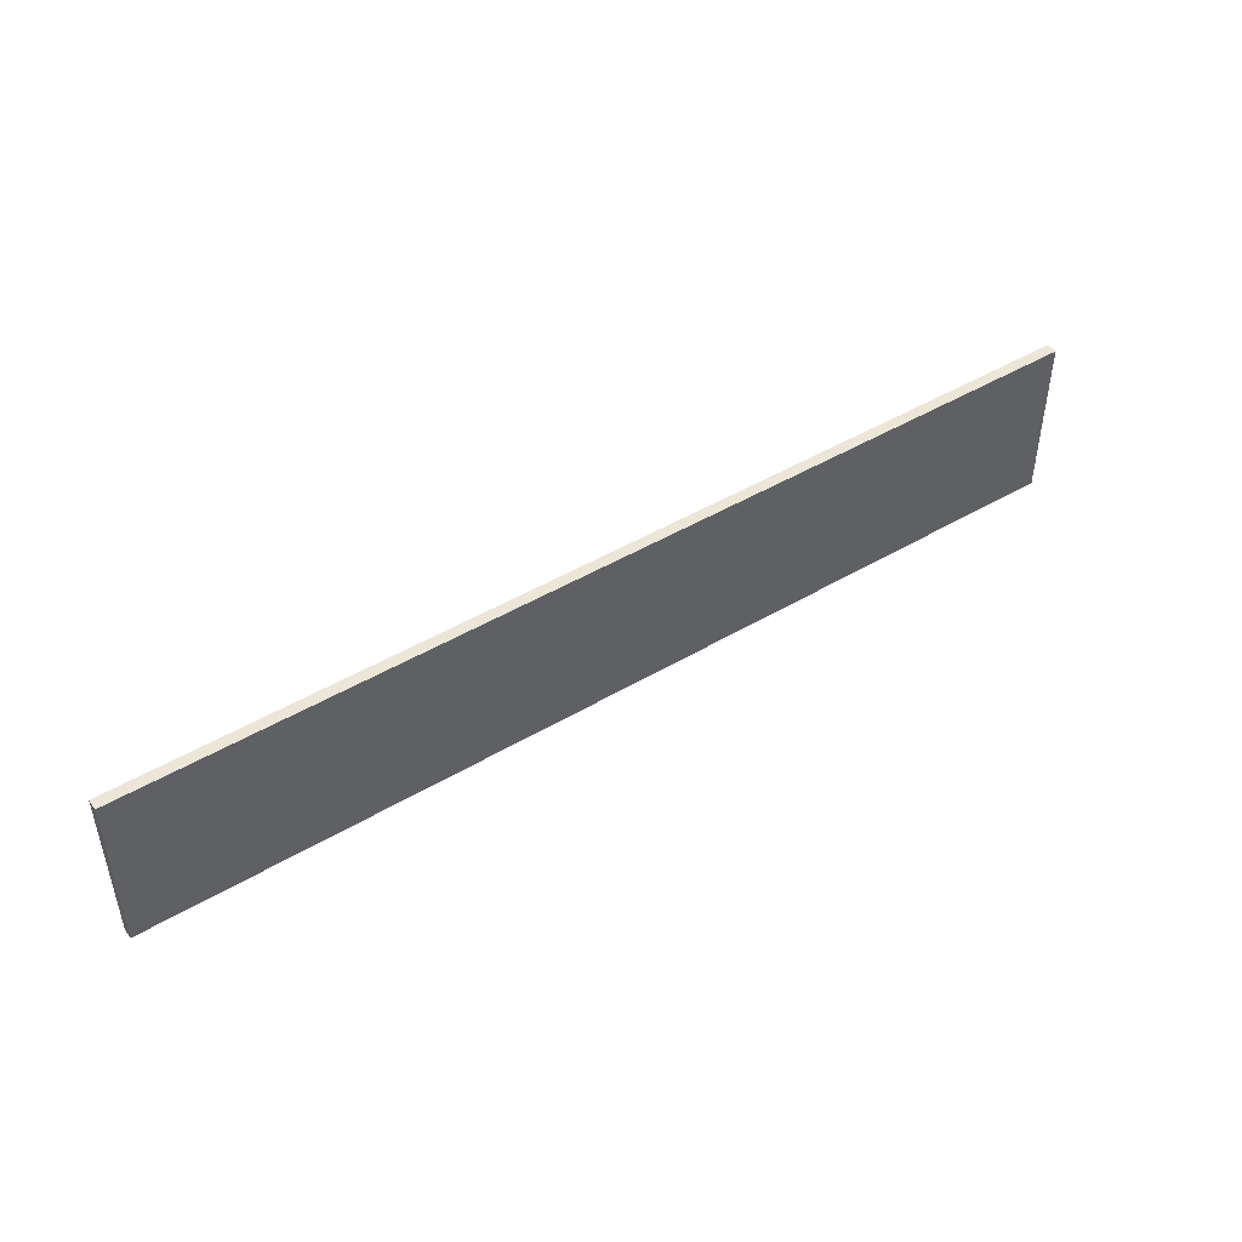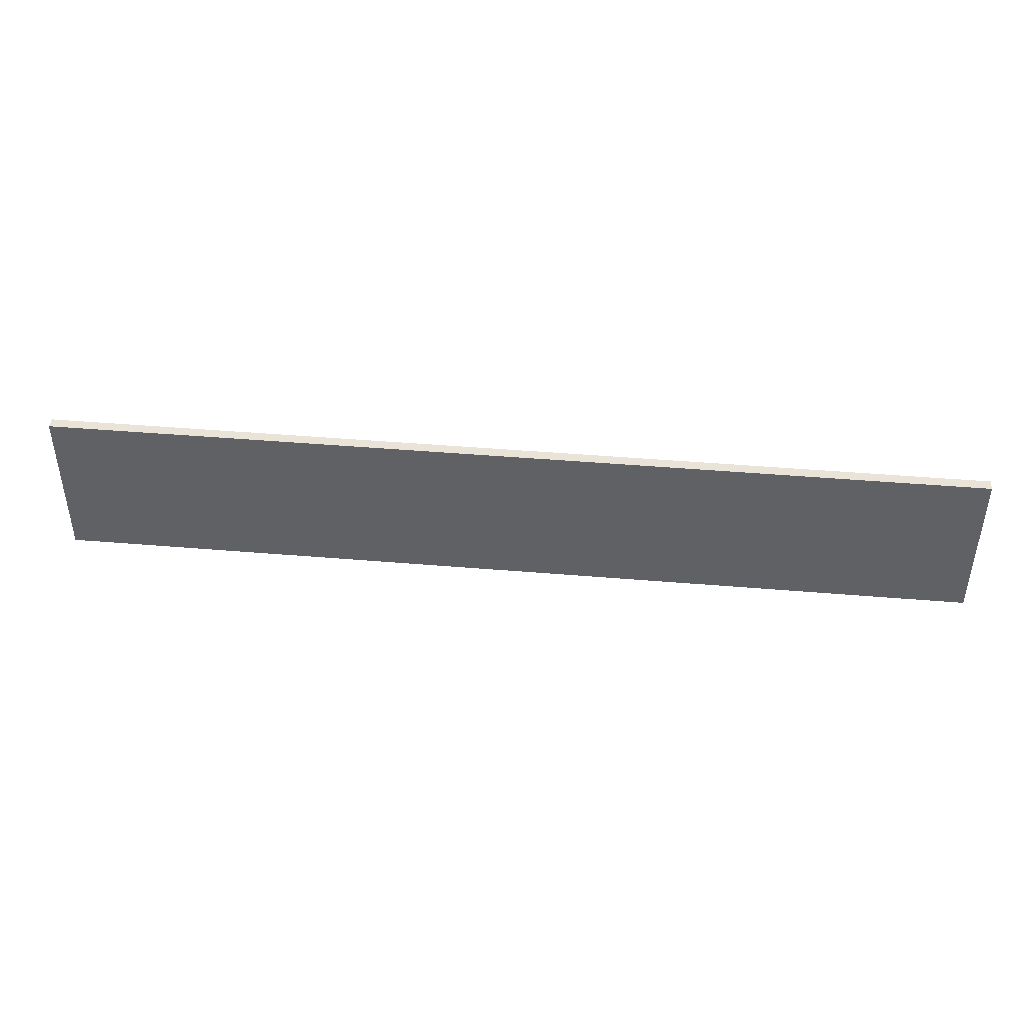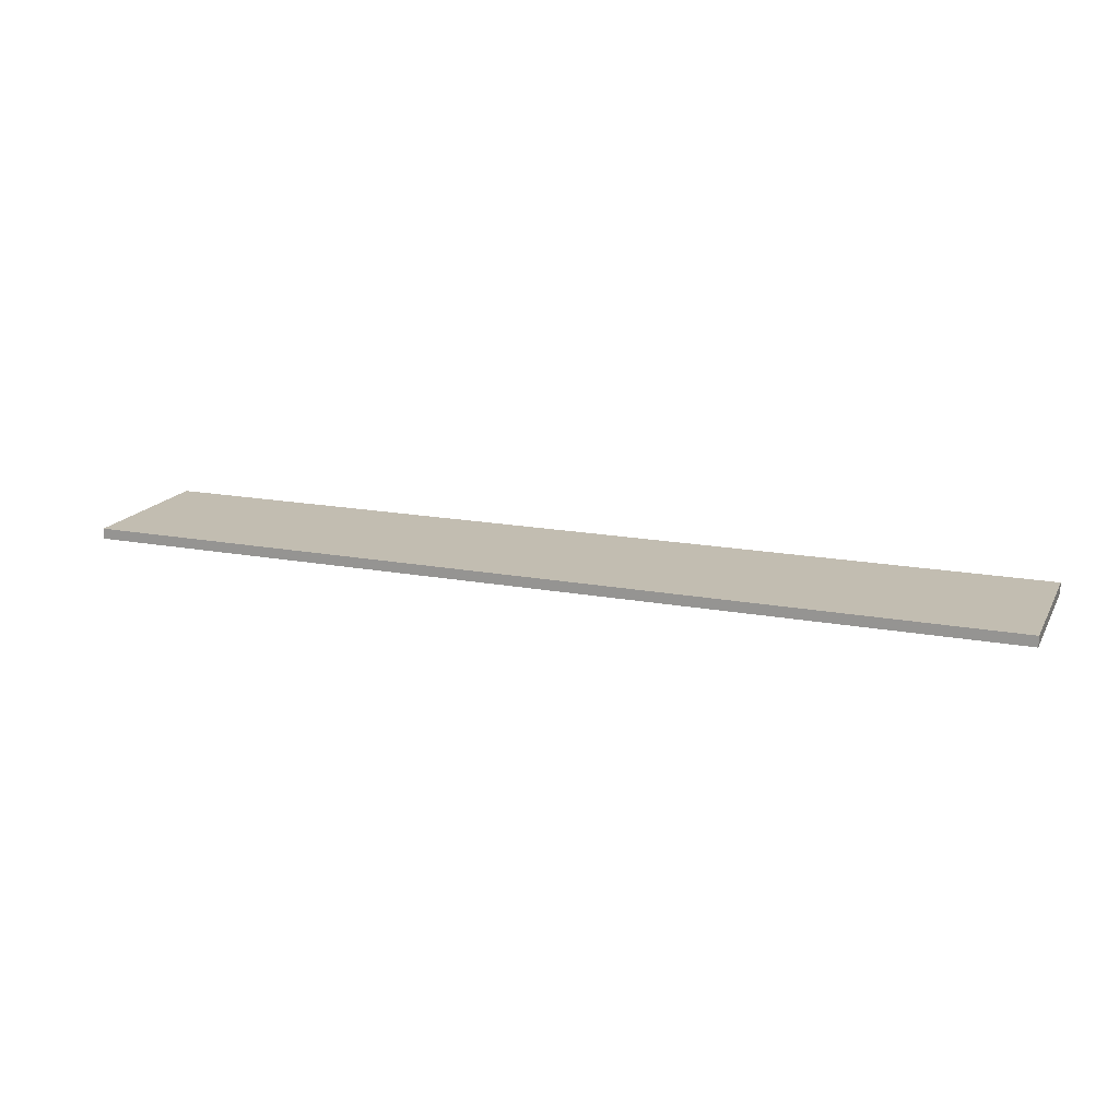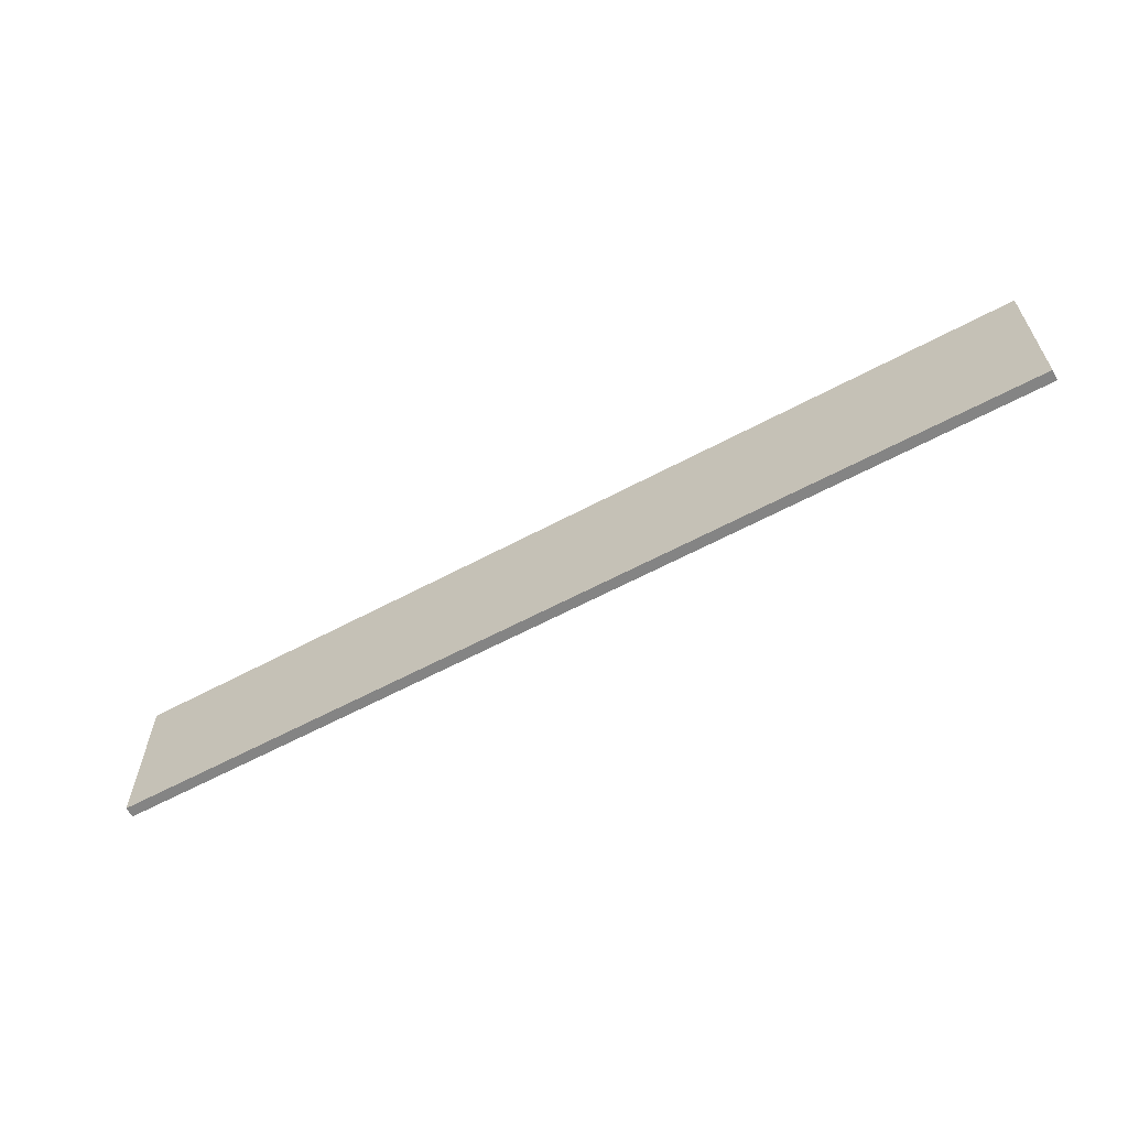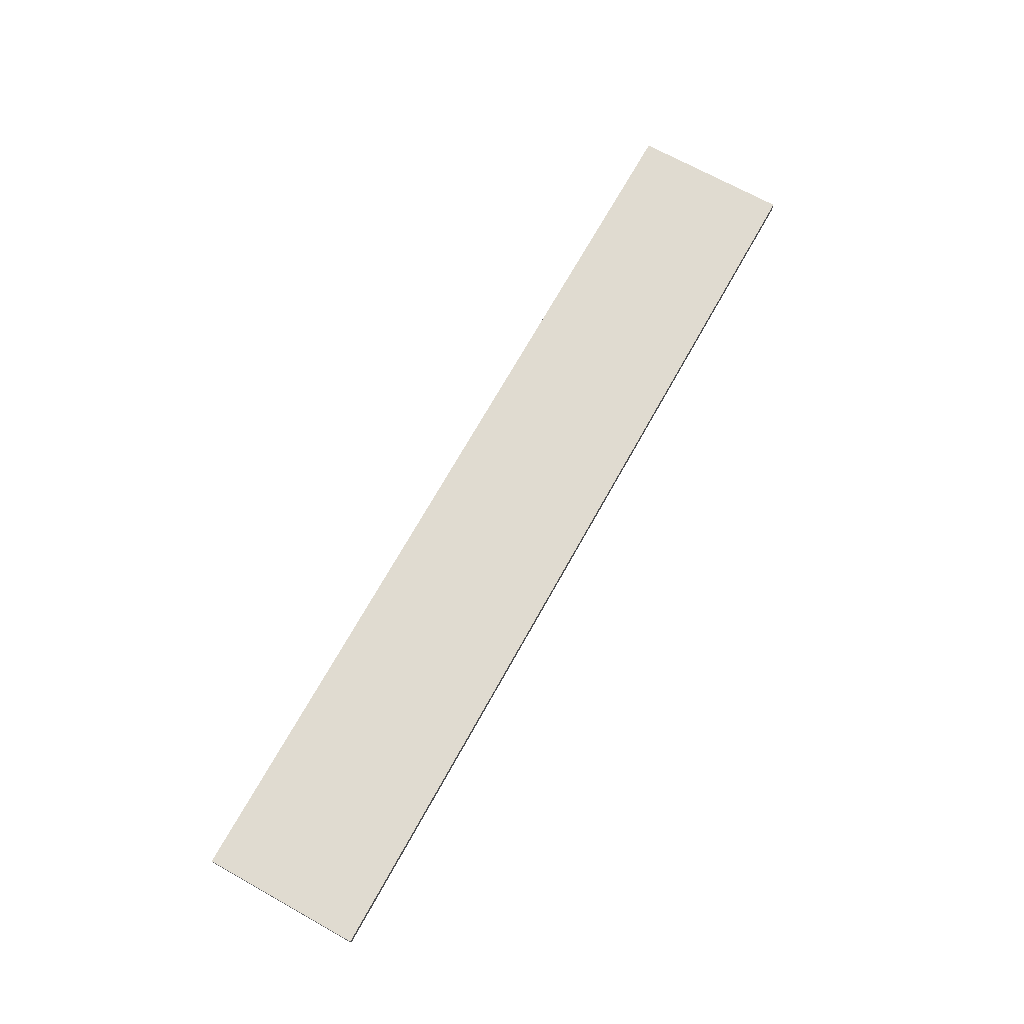
<metadata>
{"format":"obj","ext":"obj","renderer":"f3d","projection":"perspective","resolution":1024,"background":"white","views":[{"elev":46.2,"azim":-34.2,"up":"+Y"},{"elev":43.5,"azim":5.7,"up":"+Y"},{"elev":17.0,"azim":20.7,"up":"+Z"},{"elev":-61.3,"azim":28.6,"up":"+Y"},{"elev":70.0,"azim":119.1,"up":"+Z"}]}
</metadata>
<code>
g default
v -87.76 -15 1
v 87.76 -15 1
v -87.76 15 1
v 87.76 15 1
v -87.76 15 -1
v 87.76 15 -1
v -87.76 -15 -1
v 87.76 -15 -1
g pCube8
f 1 2 3
f 3 2 4
f 3 4 5
f 5 4 6
f 5 6 7
f 7 6 8
f 7 8 1
f 1 8 2
f 2 8 4
f 4 8 6
f 7 1 5
f 5 1 3
g default
v -87.76 -15 1
v 87.76 -15 1
v -87.76 15 1
v 87.76 15 1
v -87.76 15 -1
v 87.76 15 -1
v -87.76 -15 -1
v 87.76 -15 -1
g pCube8
f 9 10 11
f 11 10 12
f 11 12 13
f 13 12 14
f 13 14 15
f 15 14 16
f 15 16 9
f 9 16 10
f 10 16 12
f 12 16 14
f 15 9 13
f 13 9 11

</code>
